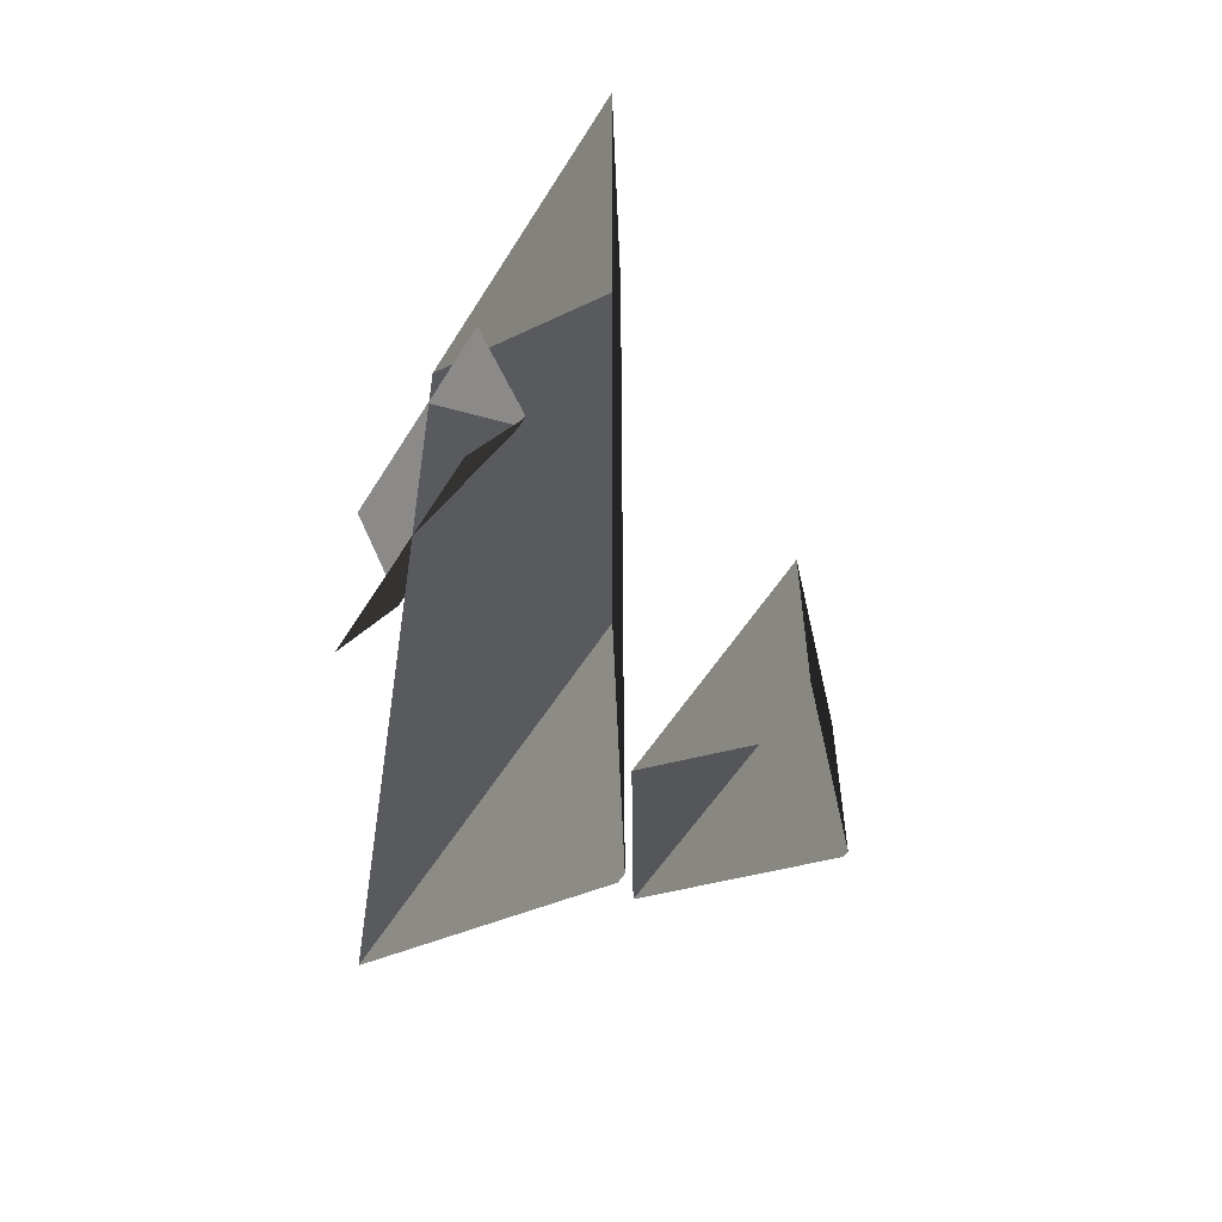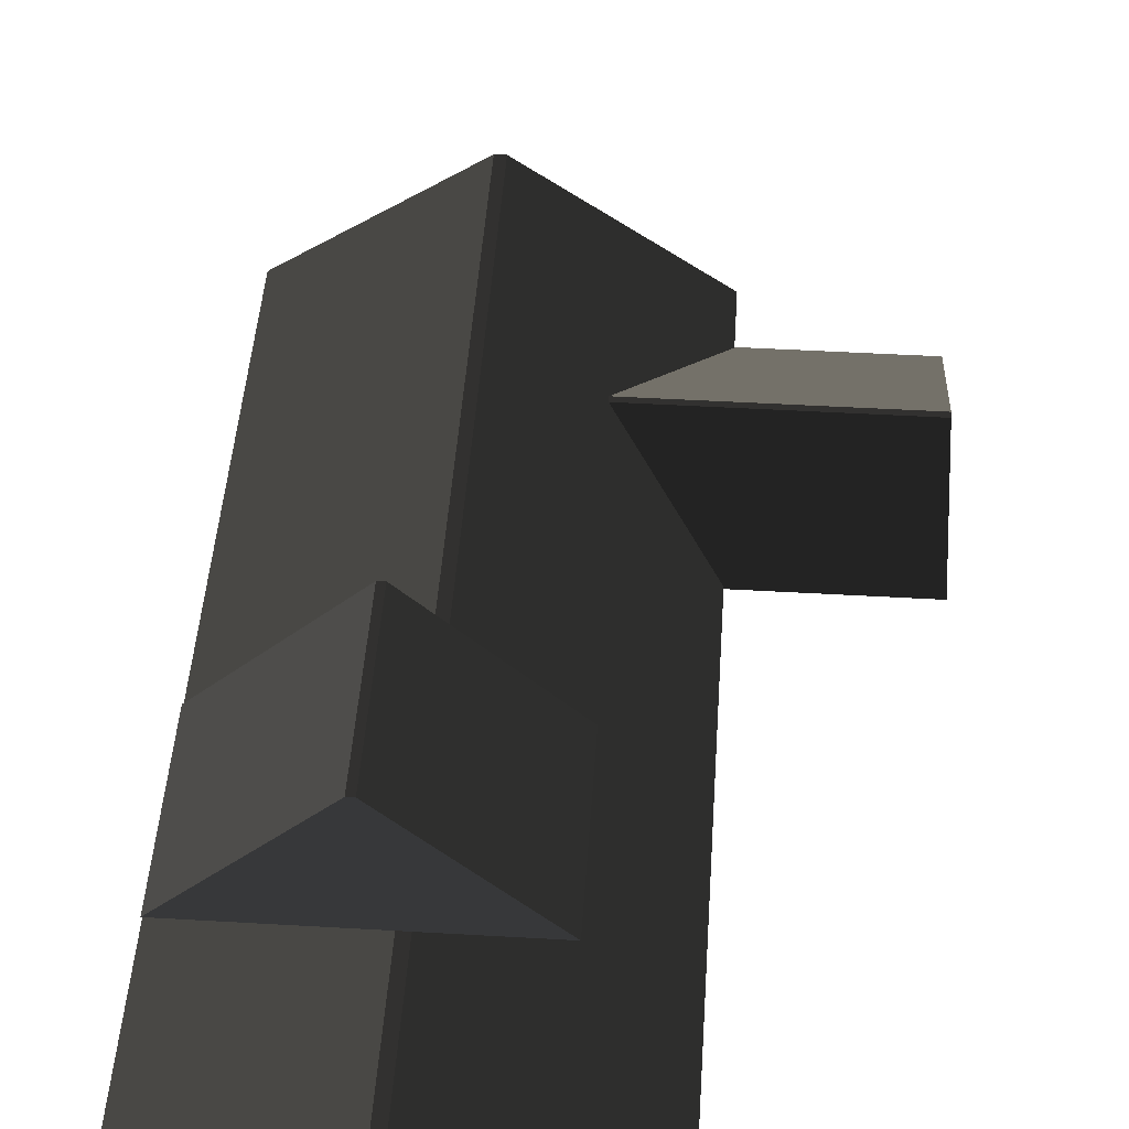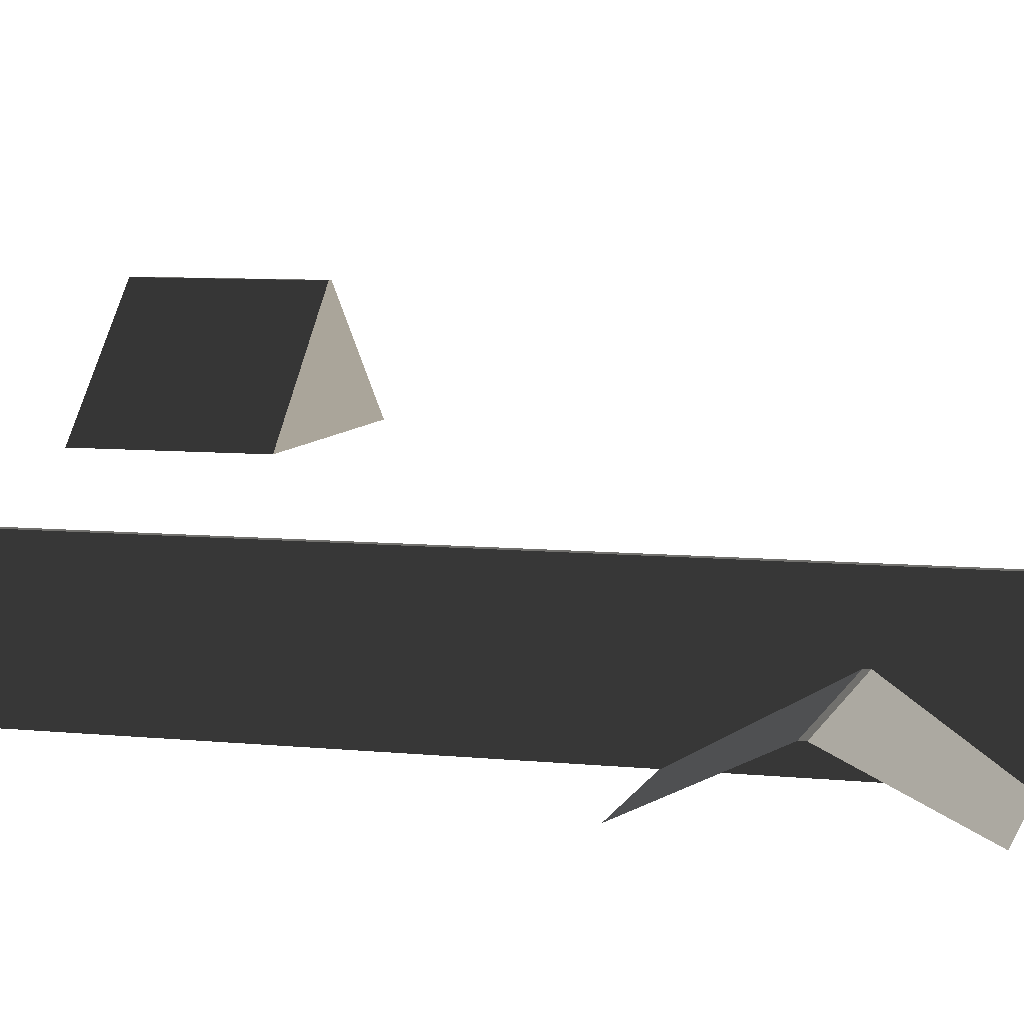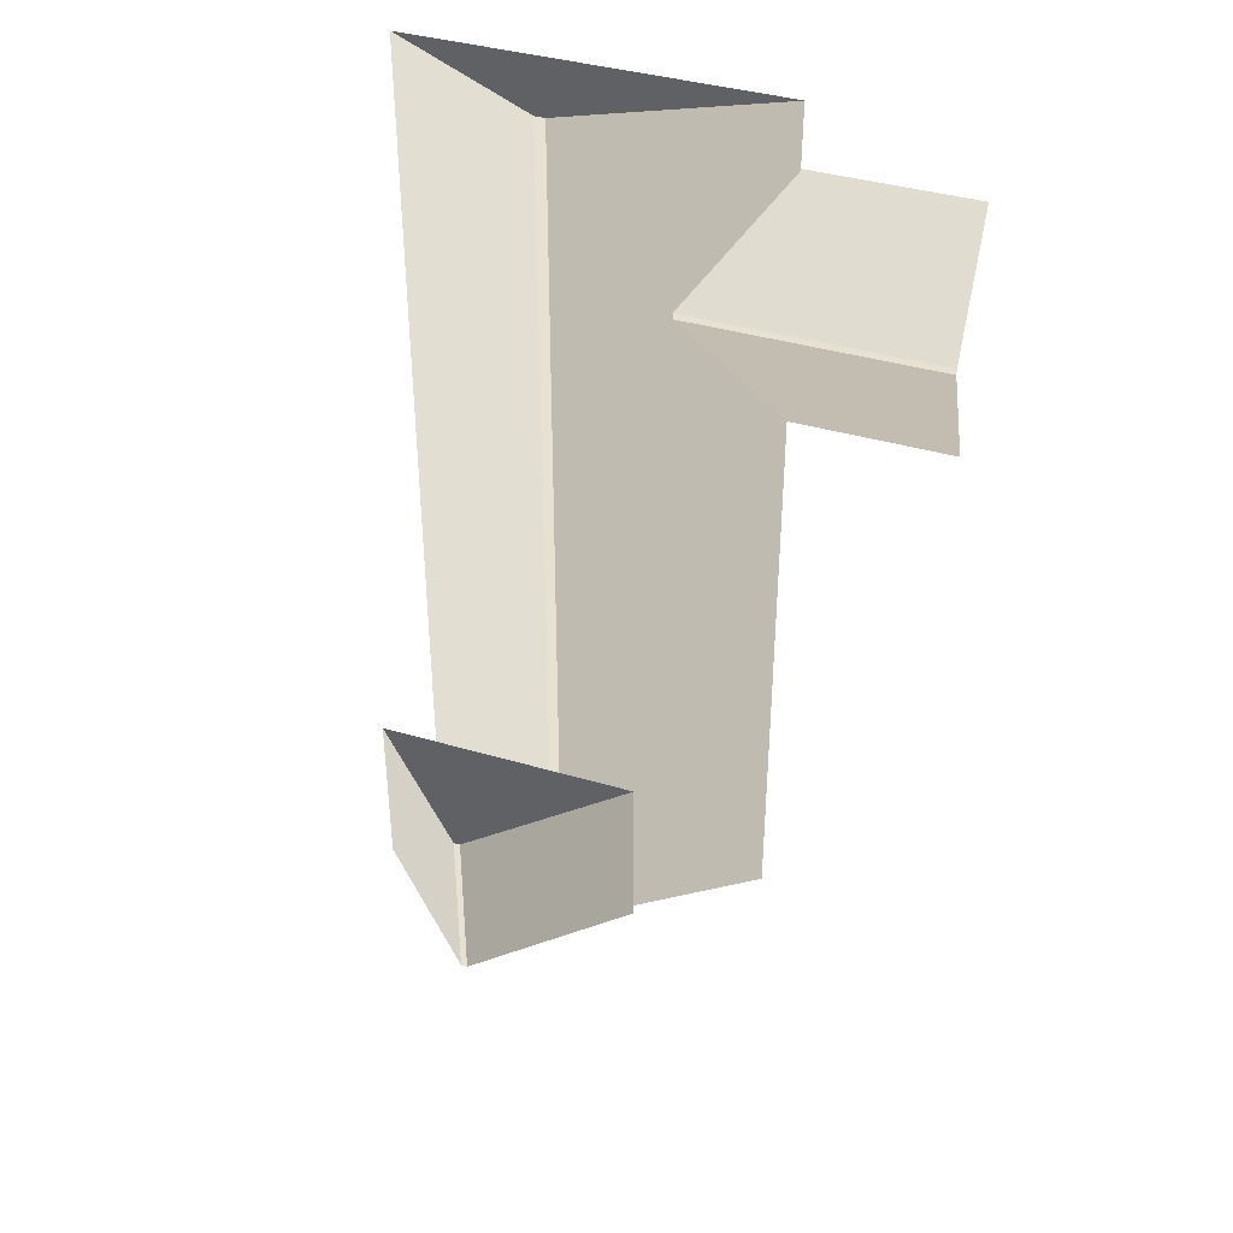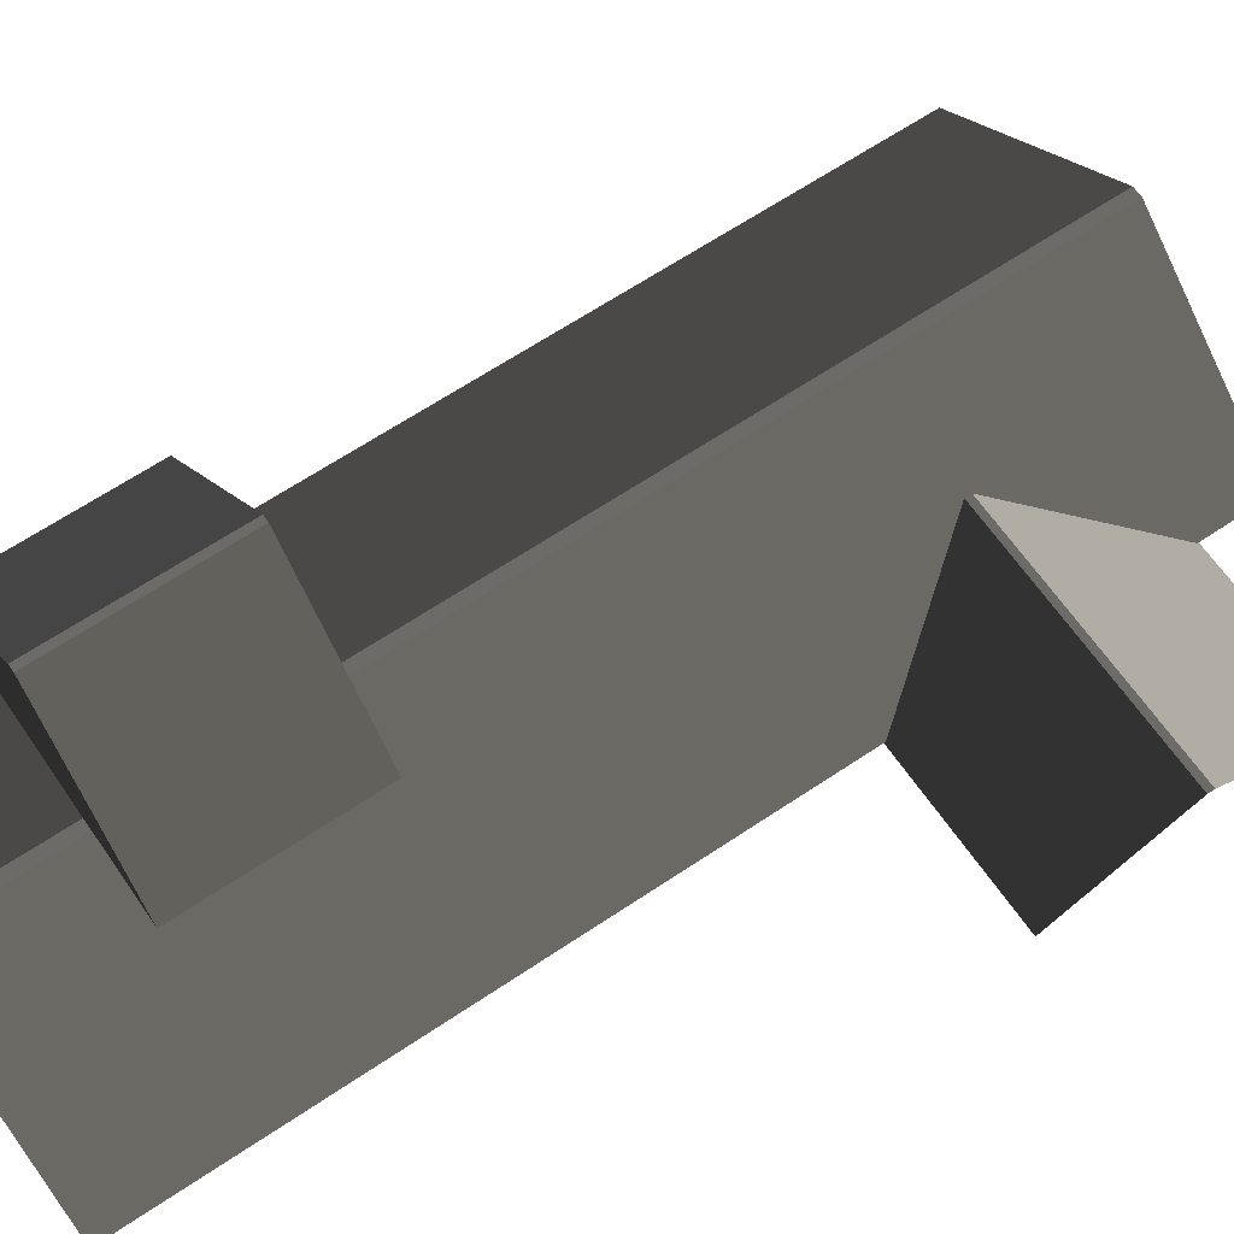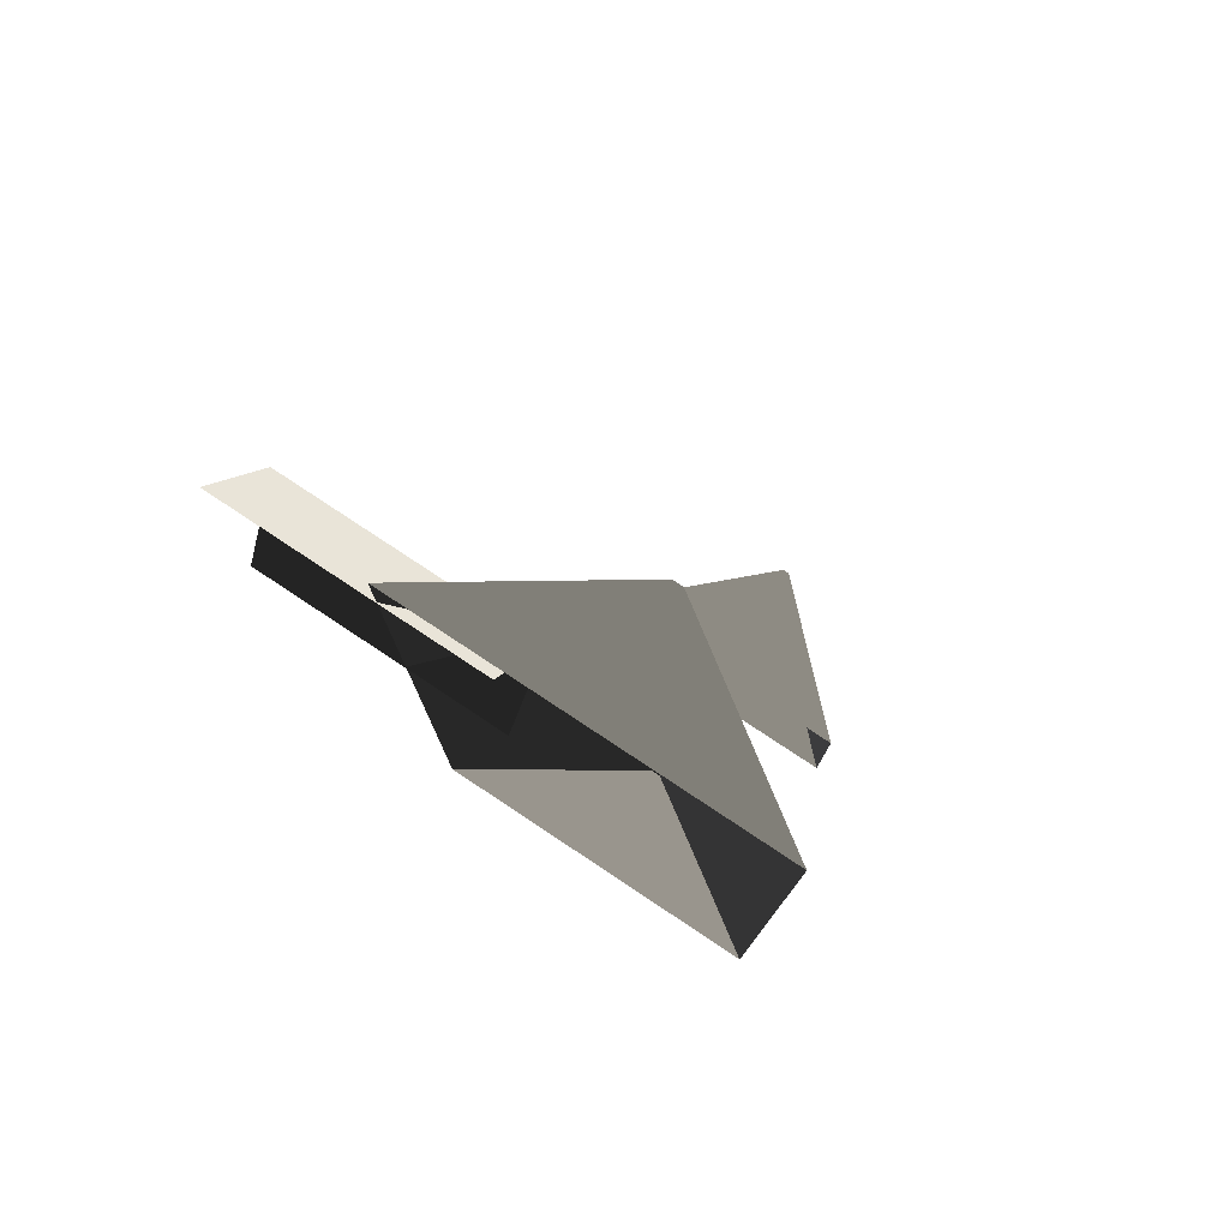
<metadata>
{"format":"obj","ext":"obj","renderer":"f3d","projection":"perspective","resolution":1024,"background":"white","views":[{"elev":-54.9,"azim":-121.1,"up":"+Y"},{"elev":46.5,"azim":3.8,"up":"+Z"},{"elev":7.7,"azim":105.9,"up":"+Z"},{"elev":39.6,"azim":20.1,"up":"+Y"},{"elev":63.8,"azim":55.7,"up":"+Z"},{"elev":77.9,"azim":-146.5,"up":"+Y"}]}
</metadata>
<code>
v -0.8321 -7.51 0.8882
v -3.814 -7.688 2.865
v -3.814 7.674 2.865
v -0.8321 7.496 0.8882
v -3.814 -7.688 2.865
v -3.983 -7.688 2.865
v -3.983 7.674 2.865
v -3.814 7.674 2.865
v -6.965 7.496 0.8882
v -3.983 7.674 2.865
v -3.983 -7.688 2.865
v -6.965 -7.51 0.8882
v -6.965 -7.51 0.8882
v -3.983 -7.688 2.865
v -3.814 -7.688 2.865
v -0.8321 -7.51 0.8882
v -0.8321 7.496 0.8882
v -3.814 7.674 2.865
v -3.983 7.674 2.865
v -6.965 7.496 0.8882
v 1.809 6.454 0.8764
v 1.809 4.387 1.88
v -2.567 4.387 1.88
v -2.567 6.454 0.8764
v 1.809 4.387 1.88
v 1.809 4.284 1.88
v -2.567 4.284 1.88
v -2.567 4.387 1.88
v -2.567 2.217 0.8764
v -2.567 4.284 1.88
v 1.809 4.284 1.88
v 1.809 2.217 0.8764
v -6.289 -2.847 4.178
v -4.223 -2.847 6.156
v -4.223 -5.56 6.156
v -6.289 -5.56 4.178
v -4.223 -2.847 6.156
v -4.12 -2.847 6.156
v -4.12 -5.56 6.156
v -4.223 -5.56 6.156
v -2.053 -5.56 4.178
v -4.12 -5.56 6.156
v -4.12 -2.847 6.156
v -2.053 -2.847 4.178
v -4.223 -2.847 6.156
v -6.289 -2.847 4.178
v -2.053 -2.847 4.178
v -4.12 -2.847 6.156
v -6.289 -5.56 4.178
v -4.223 -5.56 6.156
v -4.12 -5.56 6.156
v -2.053 -5.56 4.178
g Building_small_t1.102_35107_595
f 1 3 2
f 1 4 3
f 5 7 6
f 5 8 7
f 9 11 10
f 9 12 11
f 13 15 14
f 13 16 15
f 17 19 18
f 17 20 19
f 21 23 22
f 21 24 23
f 25 27 26
f 25 28 27
f 29 31 30
f 29 32 31
f 33 35 34
f 33 36 35
f 37 39 38
f 37 40 39
f 41 43 42
f 41 44 43
f 45 47 46
f 45 48 47
f 49 51 50
f 49 52 51

</code>
